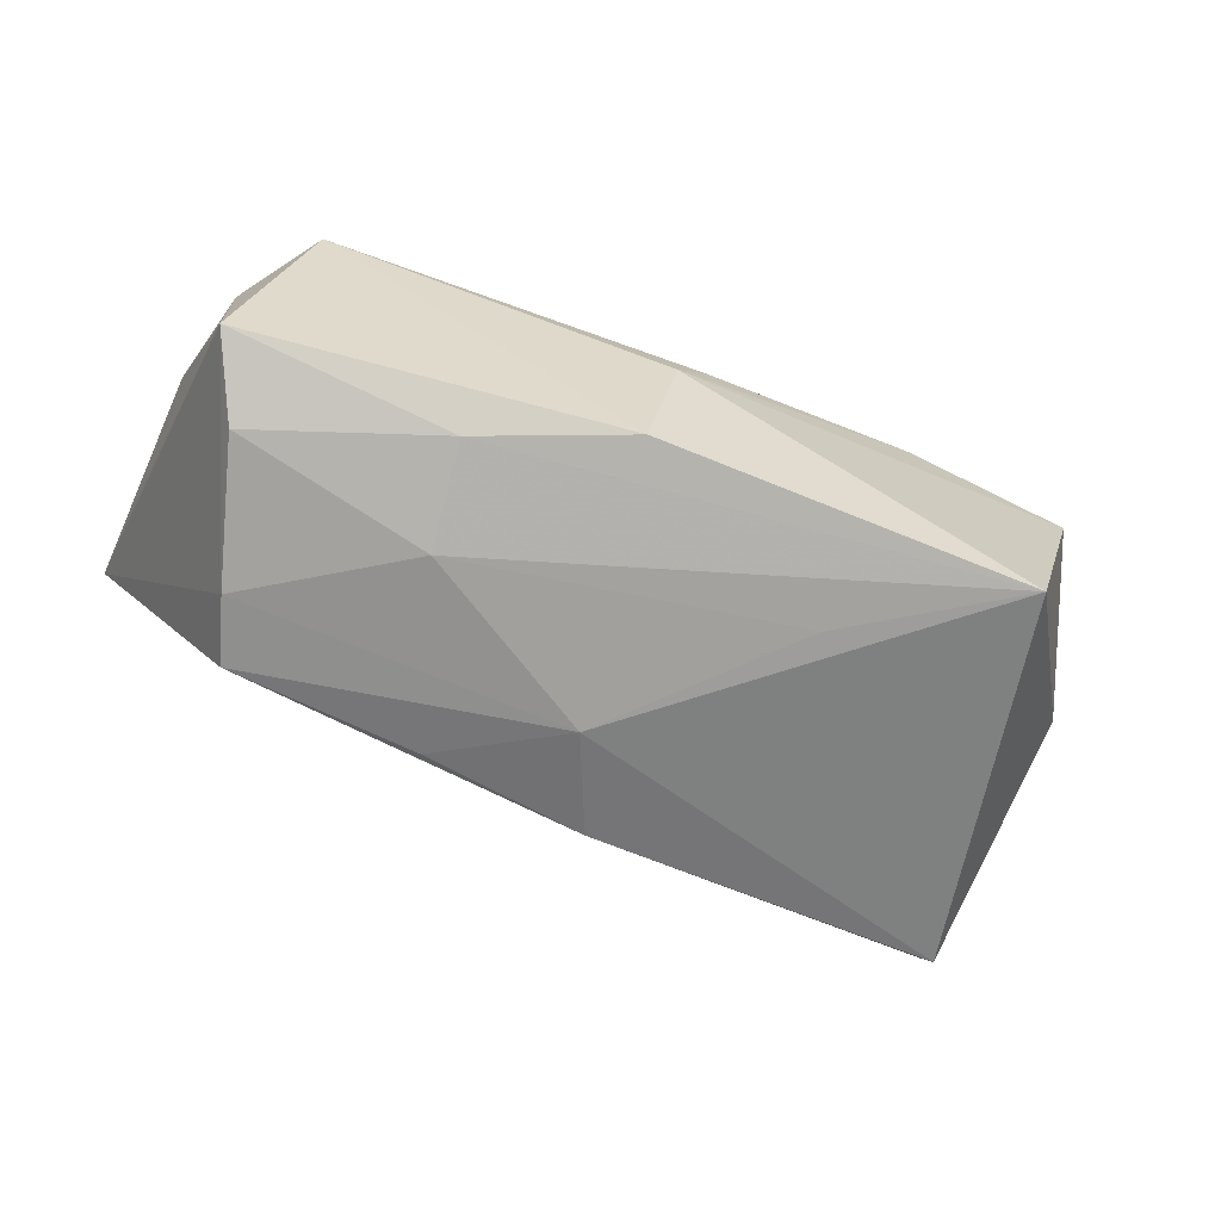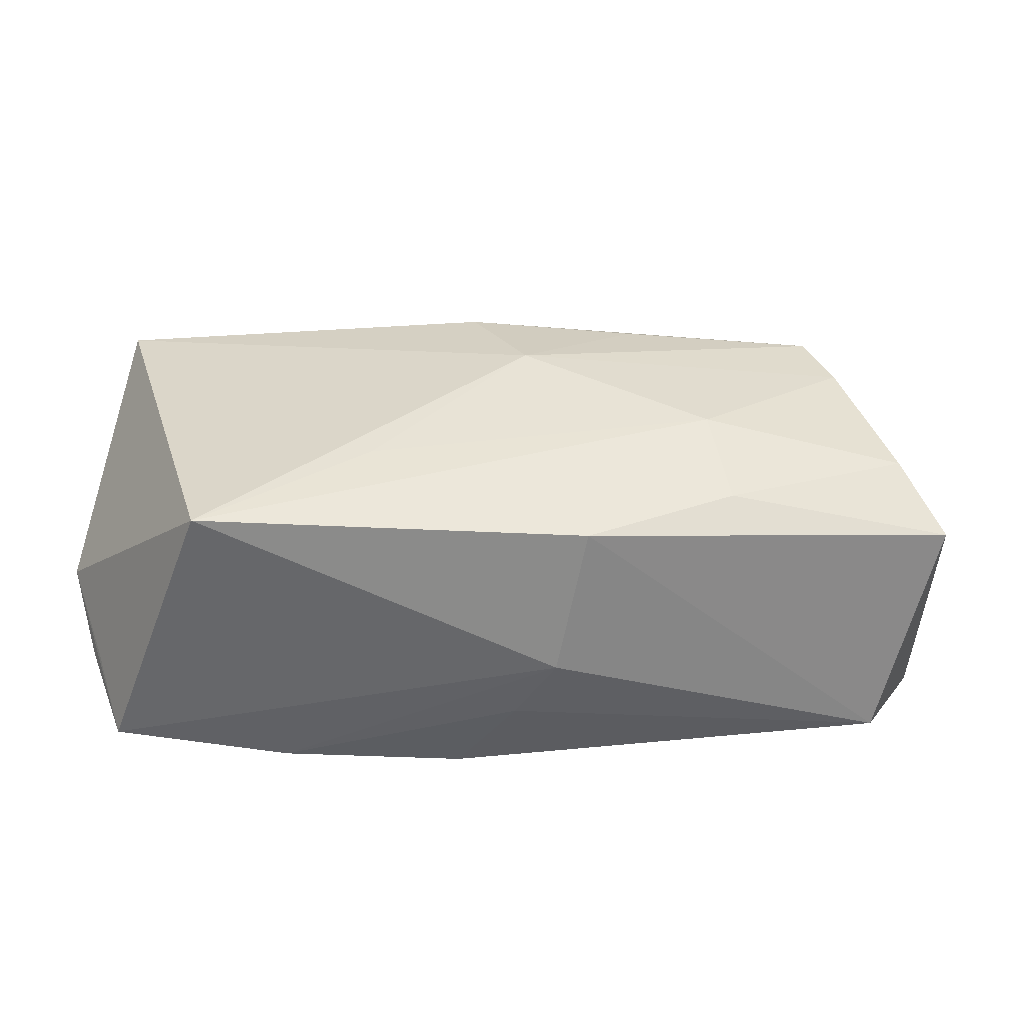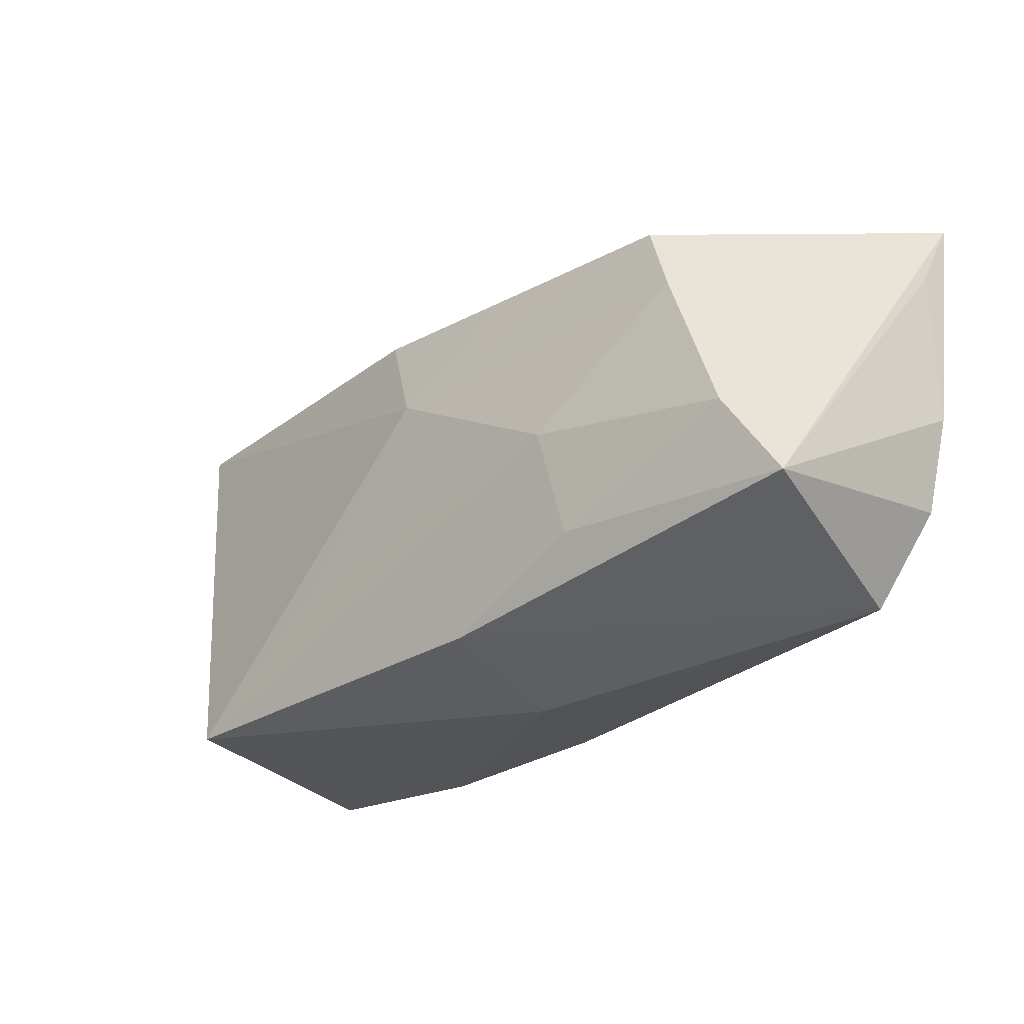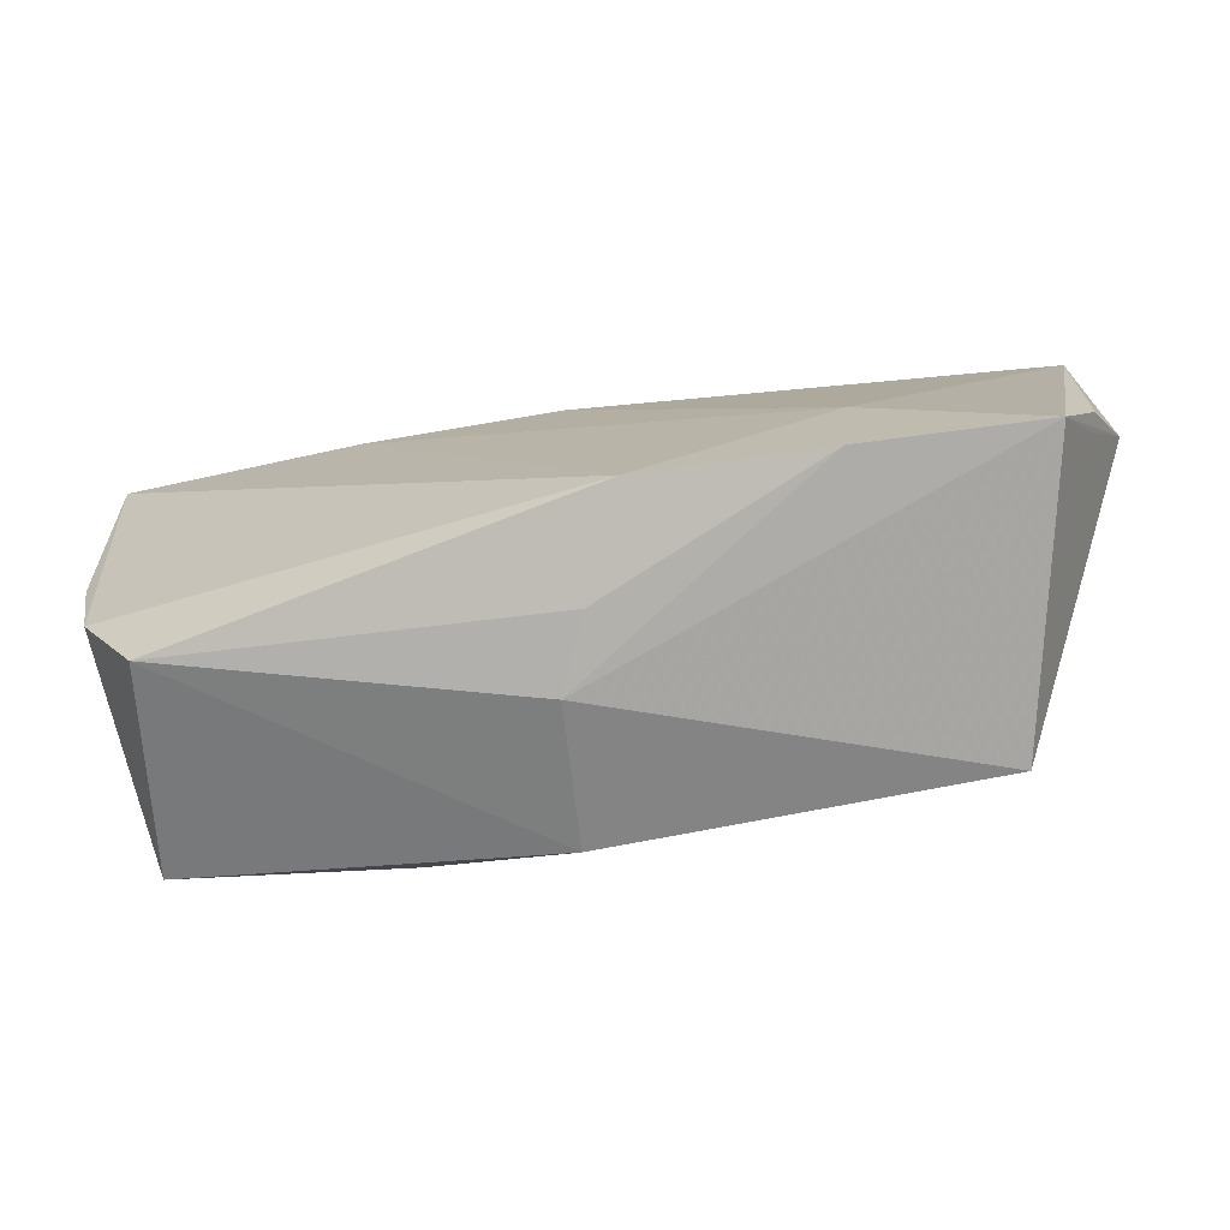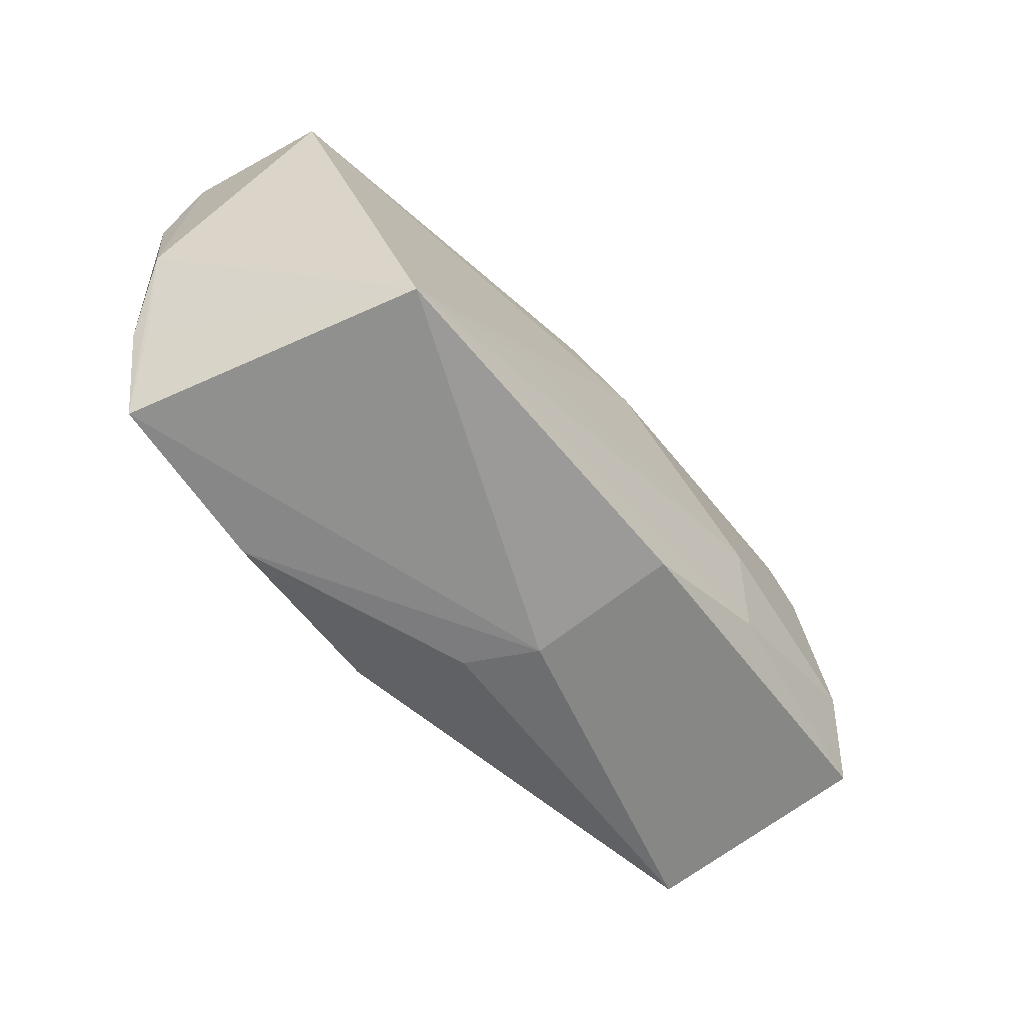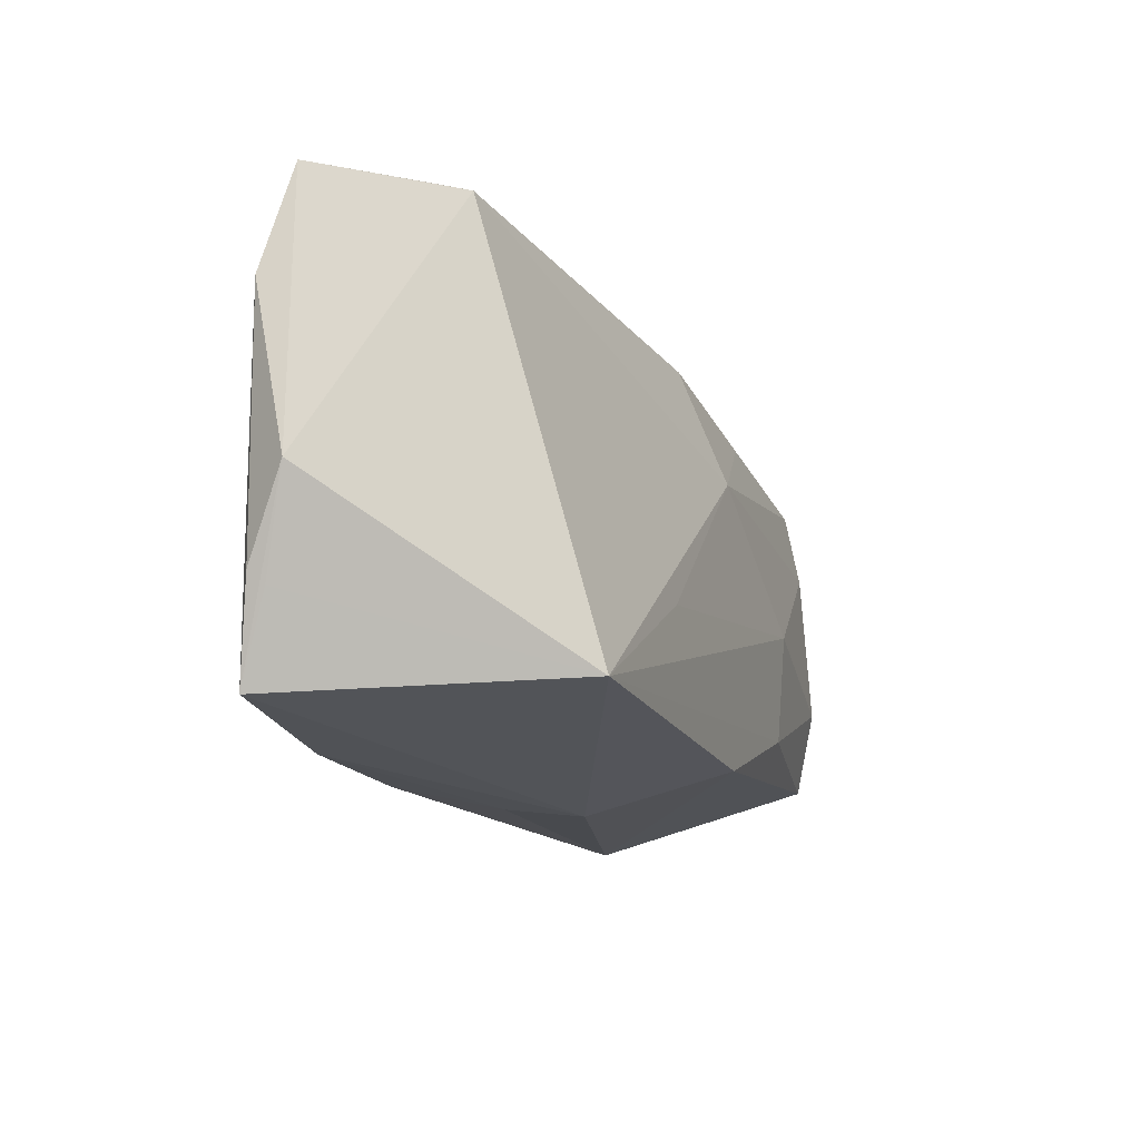
<metadata>
{"format":"obj","ext":"obj","renderer":"f3d","projection":"perspective","resolution":1024,"background":"white","views":[{"elev":-71.5,"azim":-25.4,"up":"+Z"},{"elev":-50.3,"azim":174.5,"up":"+Y"},{"elev":-24.1,"azim":-137.6,"up":"+Y"},{"elev":-75.3,"azim":12.5,"up":"+Y"},{"elev":-63.4,"azim":129.0,"up":"+Y"},{"elev":-21.1,"azim":109.6,"up":"+Y"}]}
</metadata>
<code>
v -0.05765 0.02143 0.01387
v -0.04223 0.01185 -0.02079
v -0.05817 0.0008329 0.01392
v -0.0542 -0.01522 -0.01653
v -0.04863 -0.005864 -0.02033
v -0.005243 -0.02922 -0.001706
v -0.01434 0.02039 -0.01948
v 0.0005072 0.009122 -0.0223
v 0.0566 0.02889 0.009146
v 0.0541 -0.01866 0.0116
v -0.02755 0.02937 0.0193
v -0.04901 -0.02309 0.01045
v 0.04058 -0.02763 -0.02026
v 0.05025 -0.02858 0.01592
v 0.05774 0.01503 0.0128
v -0.02564 -0.01608 -0.02104
v -0.02311 -0.002973 -0.02291
v 0.05448 0.02227 -0.01042
v 0.03007 -0.01219 0.01853
v 0.007185 0.02199 -0.01833
v -0.05805 0.03072 0.0193
v 0.05506 -0.01709 0.01331
v 0.05889 -0.007092 0.0079
v -0.0559 -0.01159 0.01265
v -0.03906 0.02028 -0.01983
v 0.05398 0.02397 -0.006763
v -0.001703 0.03 0.01787
v -0.000876 -0.02864 0.007052
v 0.005504 -0.02627 0.0193
v 0.02581 0.03072 0.01382
v -0.007263 -0.02472 -0.01998
v 0.01992 -0.01301 -0.02131
v 0.02821 -0.02862 0.01789
f 10 13 23
f 6 13 14
f 13 10 14
f 14 10 23
f 18 13 8
f 18 9 23
f 23 13 18
f 21 29 11
f 11 27 21
f 23 9 15
f 21 4 1
f 1 3 21
f 4 3 1
f 24 12 29
f 24 29 21
f 21 3 24
f 24 3 4
f 4 12 24
f 28 12 6
f 29 12 28
f 29 28 33
f 6 14 33
f 33 28 6
f 22 14 23
f 23 15 22
f 22 15 14
f 8 7 20
f 20 18 8
f 8 13 32
f 32 17 8
f 13 17 32
f 25 7 8
f 21 20 25
f 25 20 7
f 30 15 9
f 27 15 30
f 21 27 30
f 30 20 21
f 9 20 30
f 19 15 27
f 14 15 19
f 19 33 14
f 29 33 19
f 19 11 29
f 27 11 19
f 9 18 26
f 26 20 9
f 18 20 26
f 16 17 13
f 5 16 4
f 17 16 5
f 31 16 13
f 31 13 6
f 4 16 31
f 6 12 31
f 31 12 4
f 17 5 2
f 8 17 2
f 2 25 8
f 21 25 2
f 2 4 21
f 2 5 4

</code>
